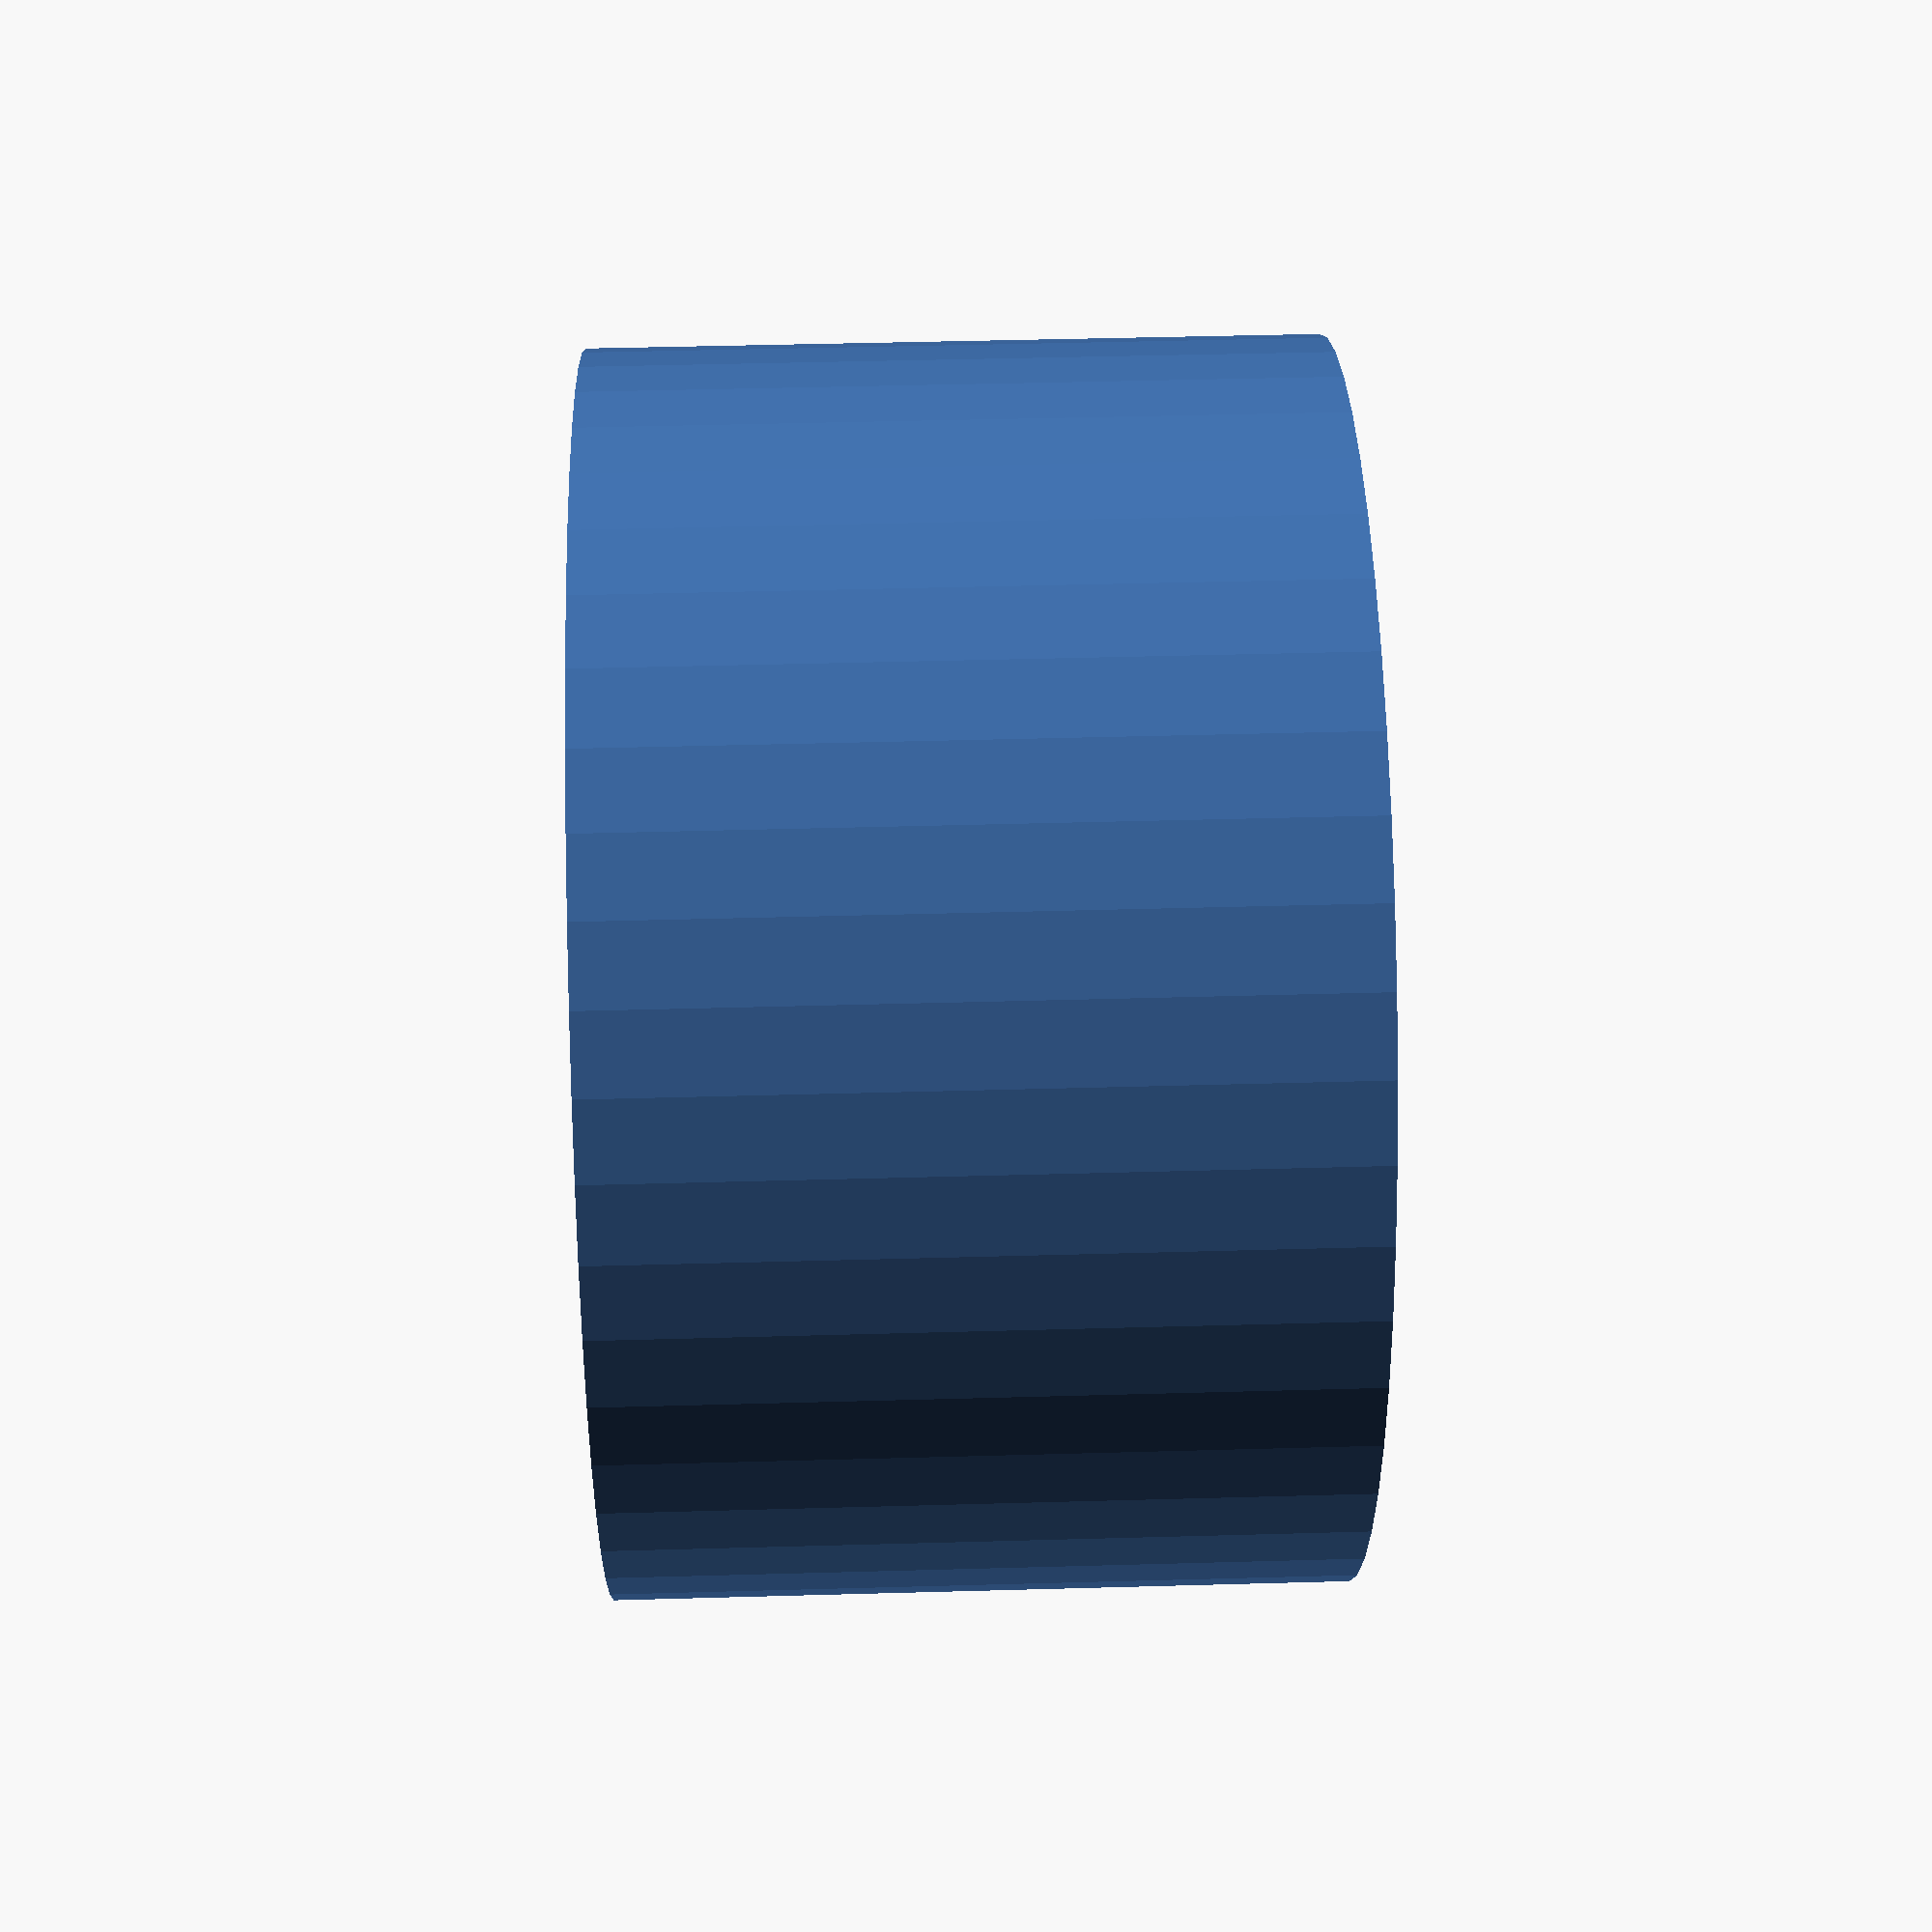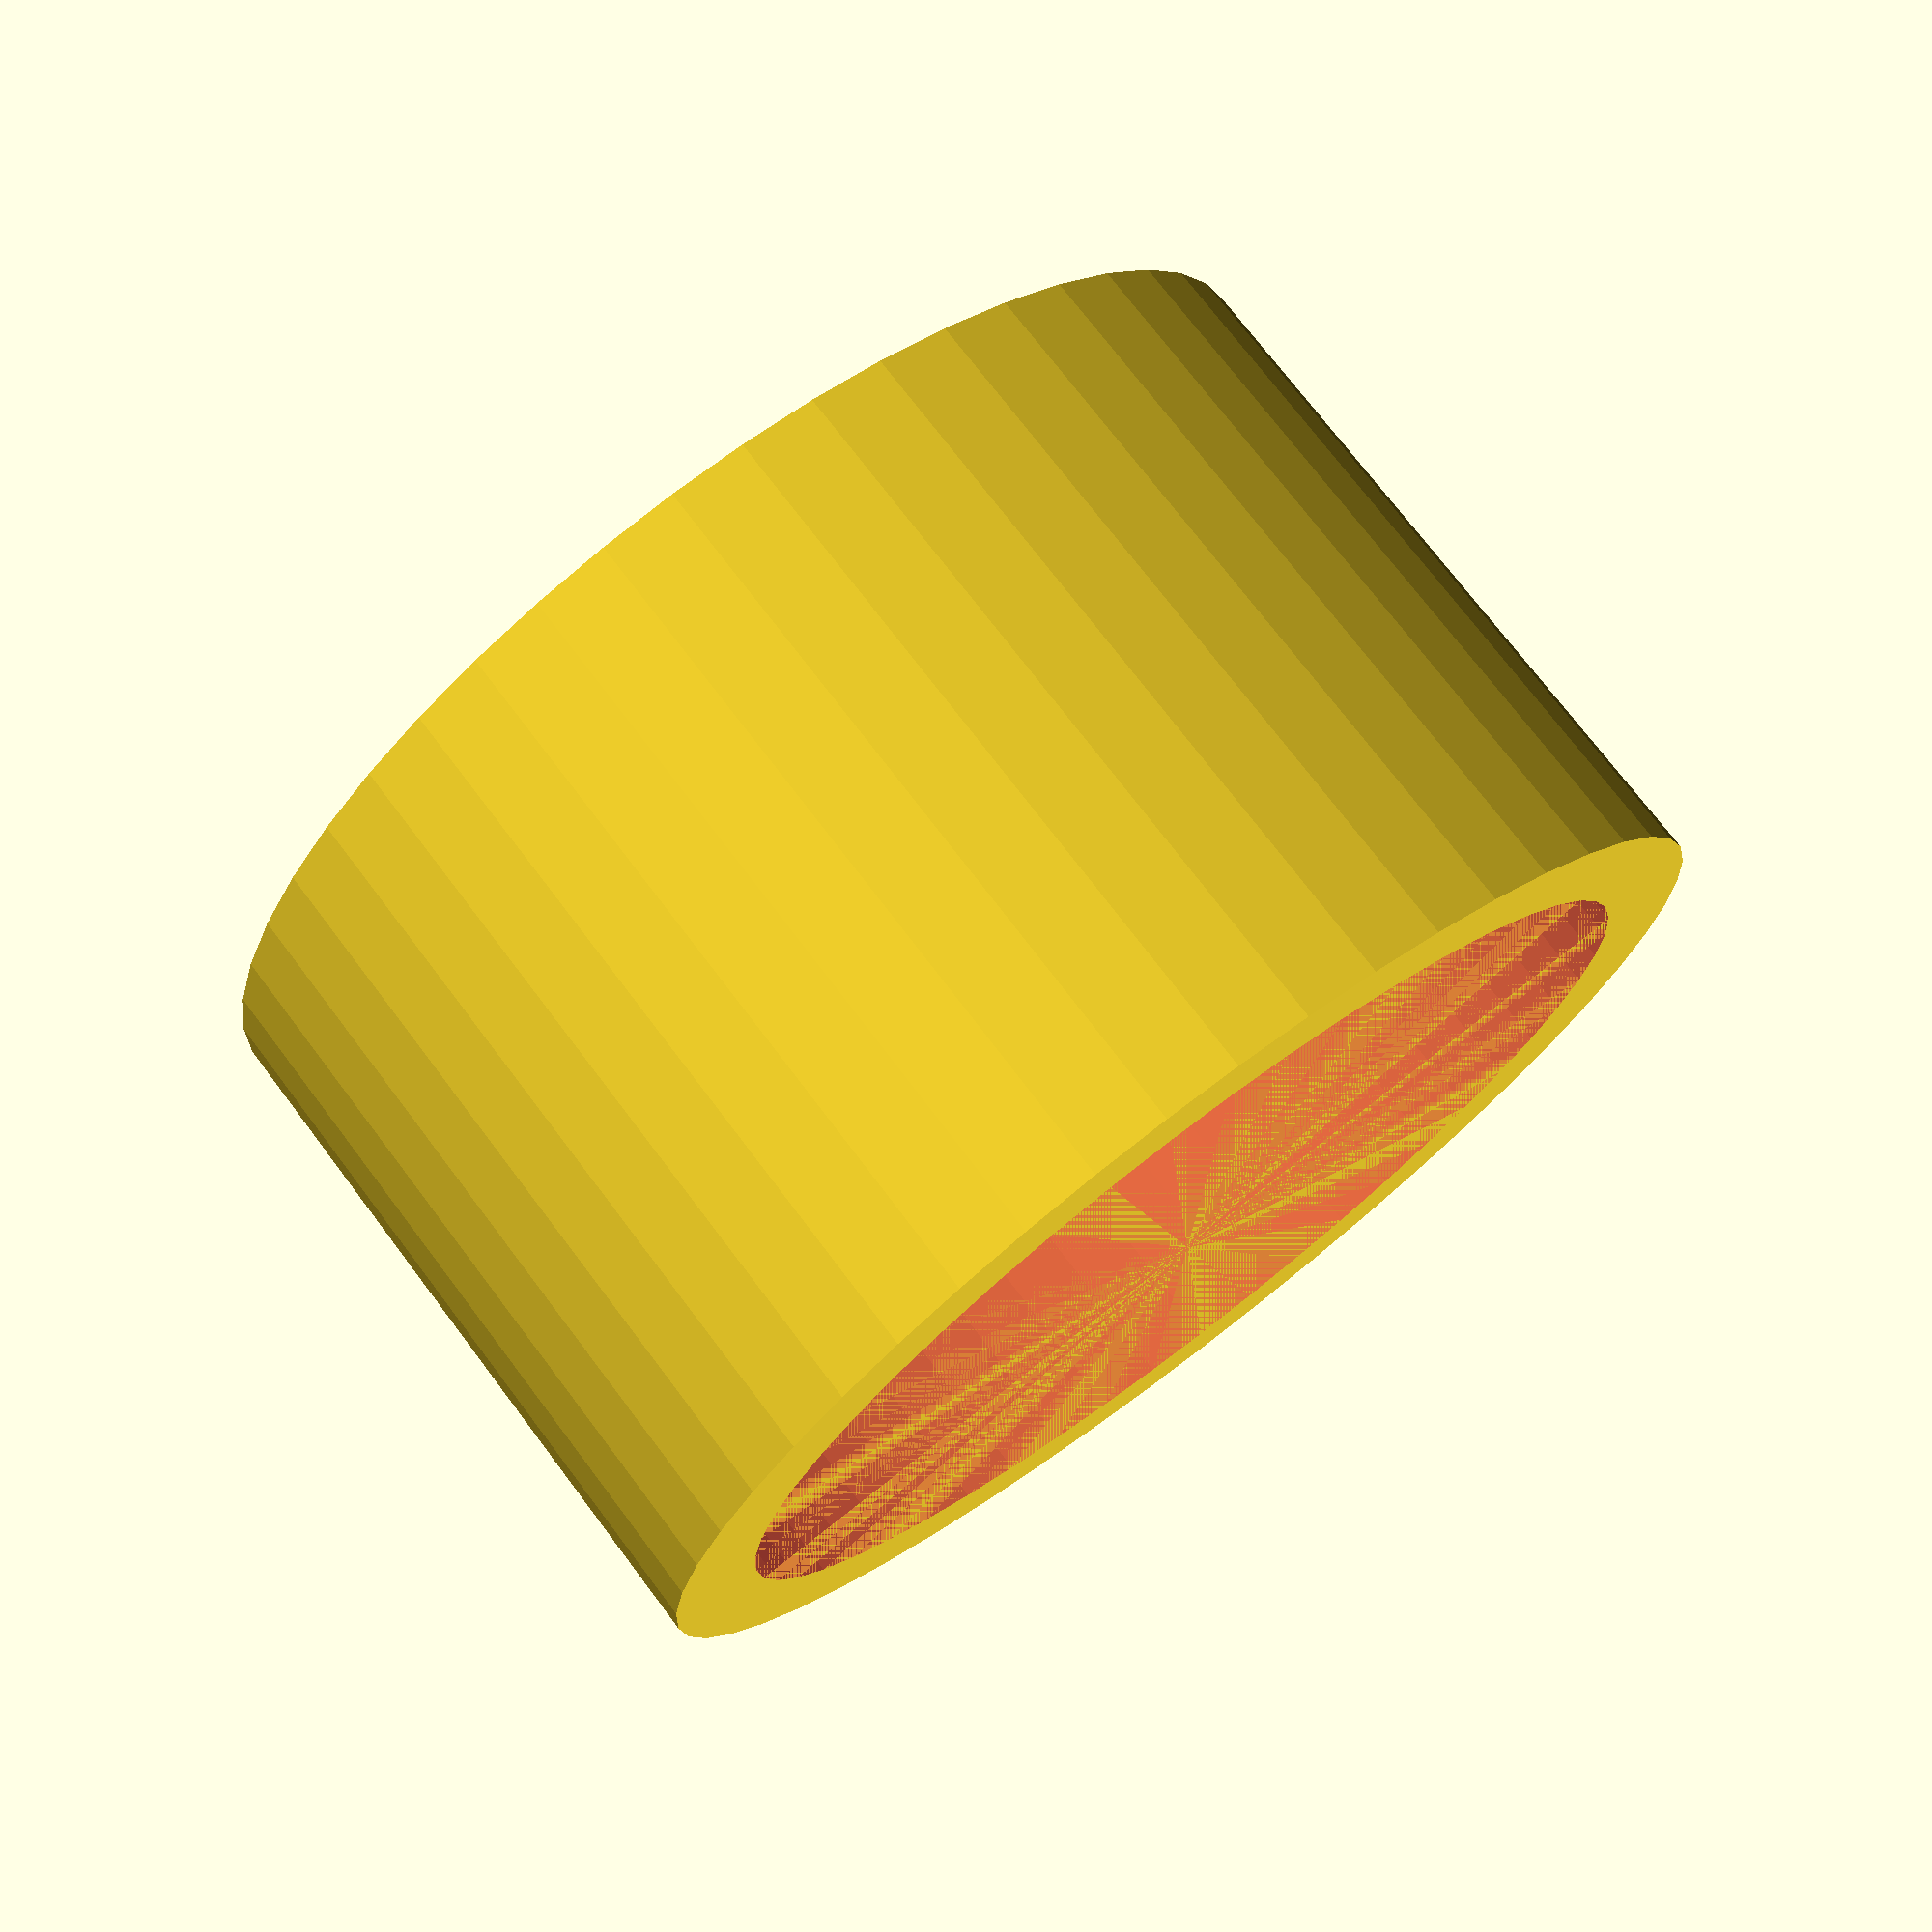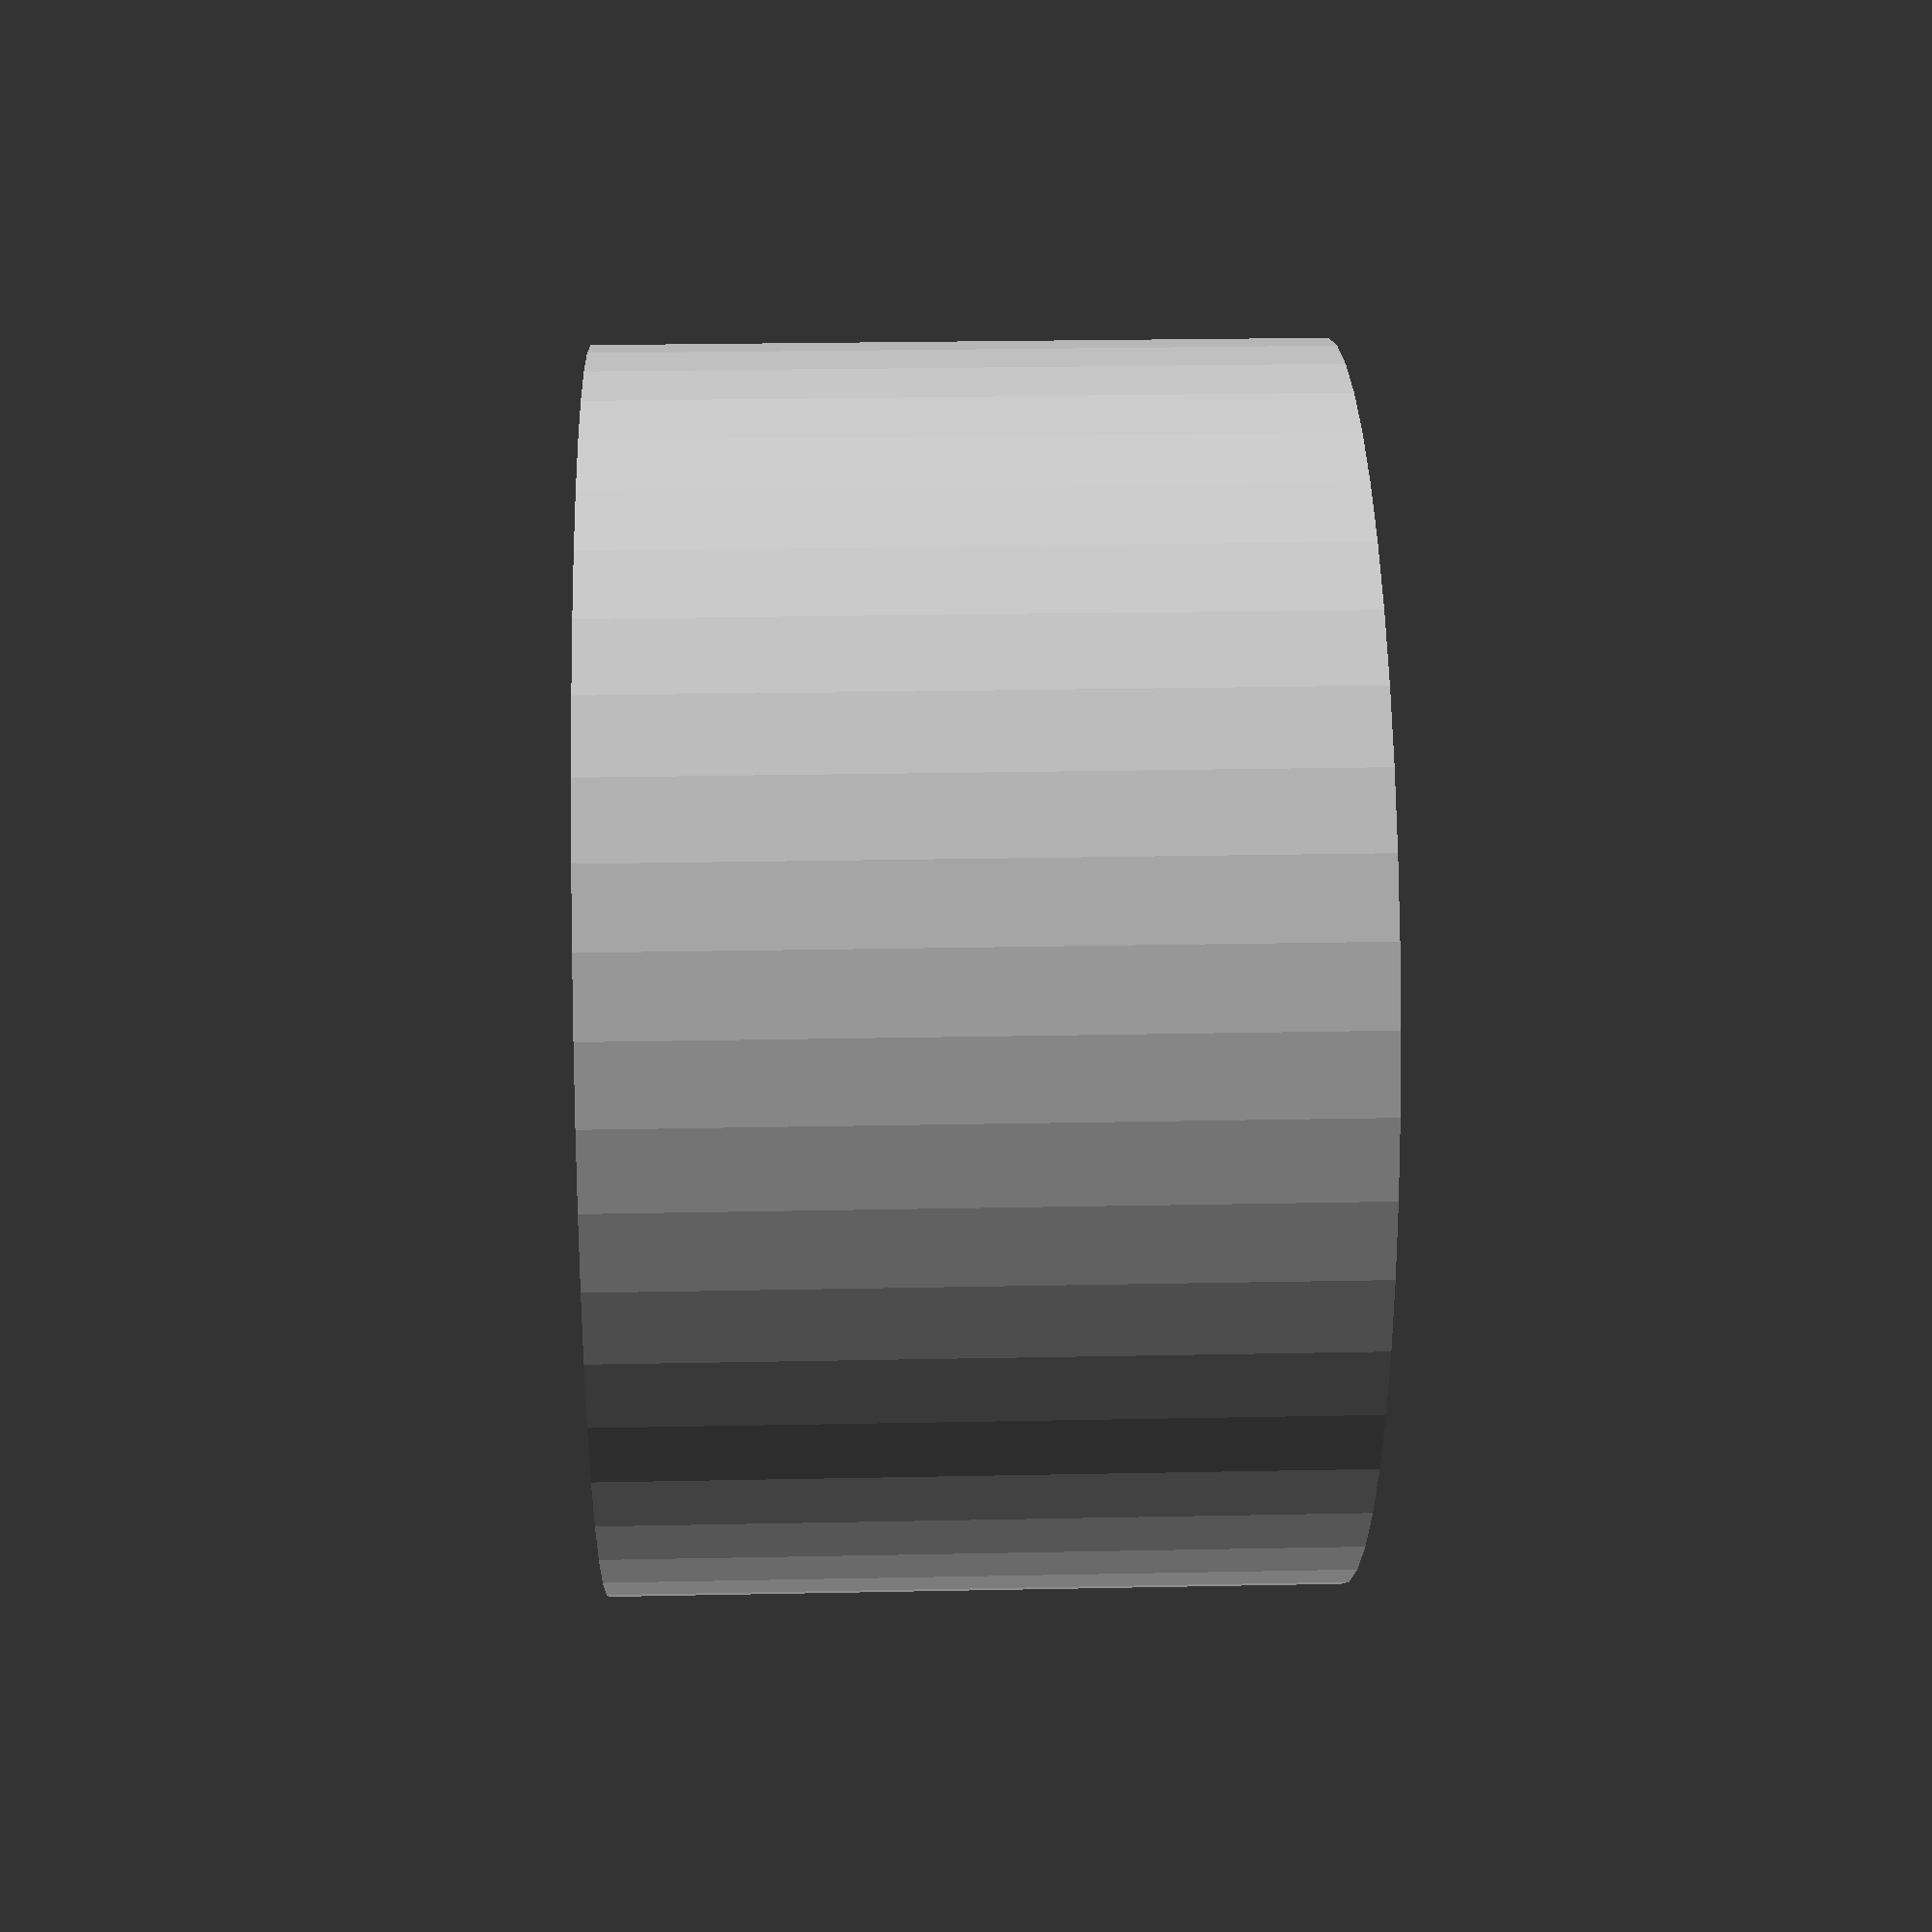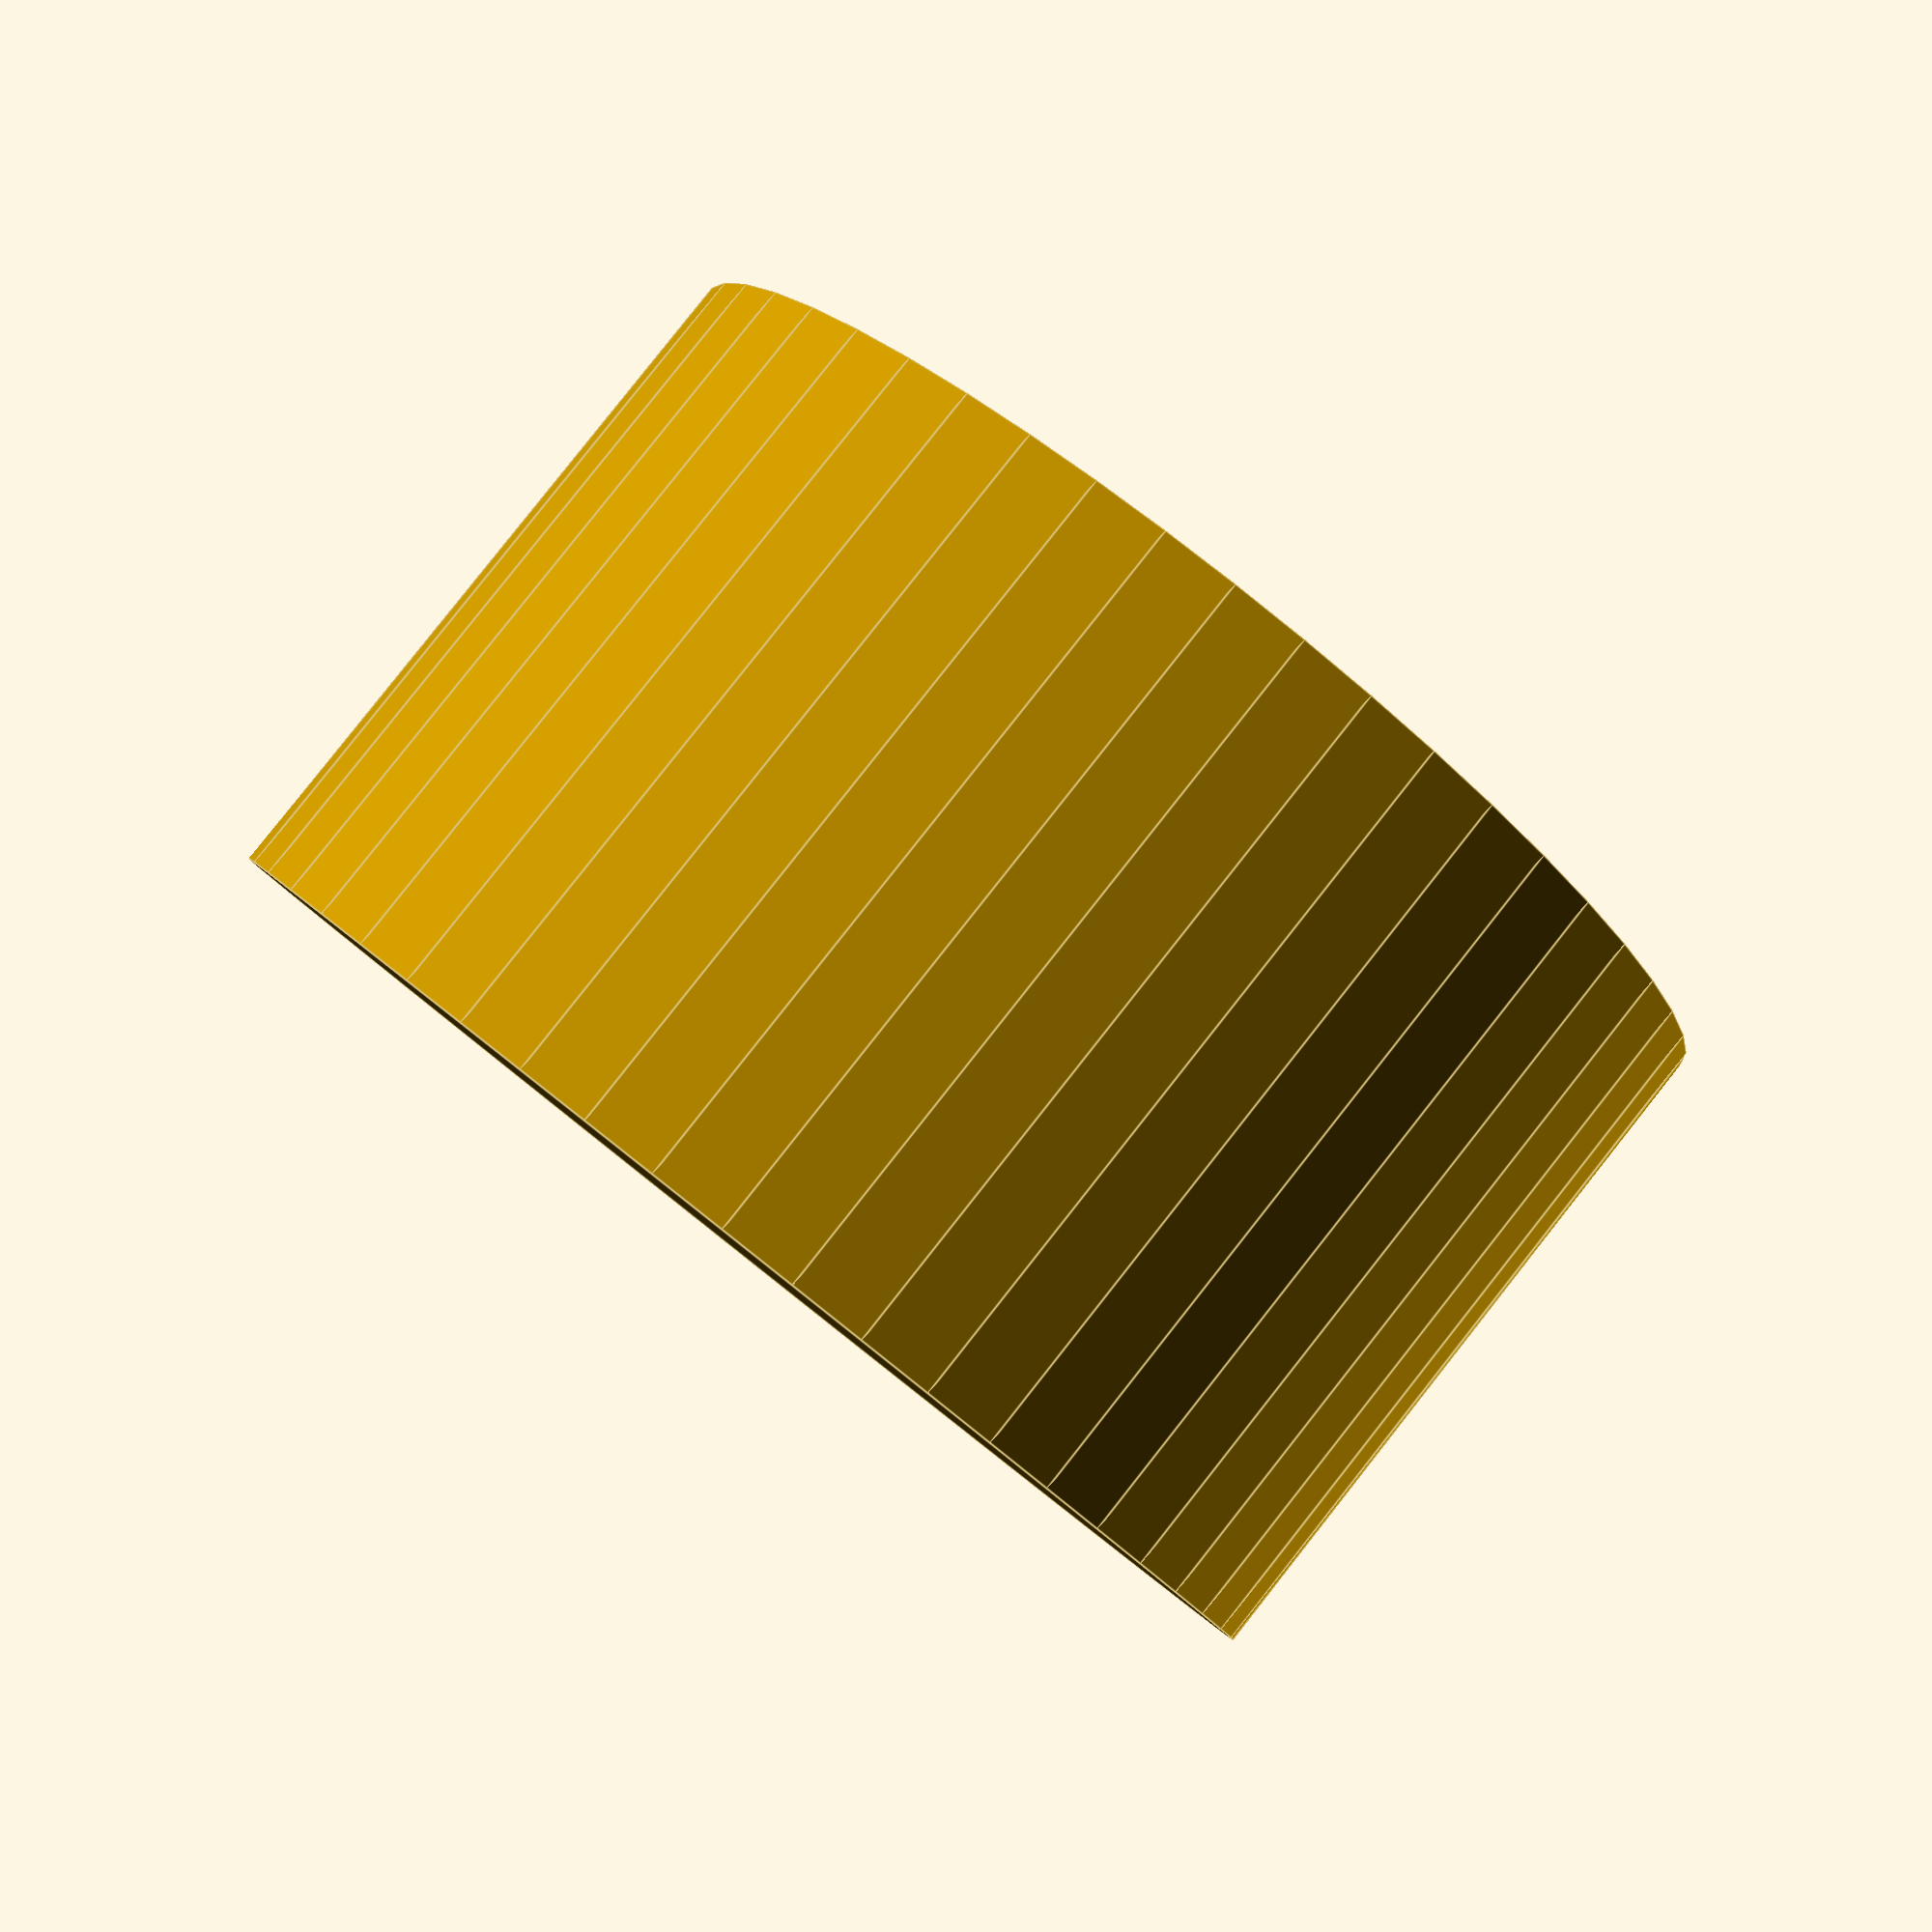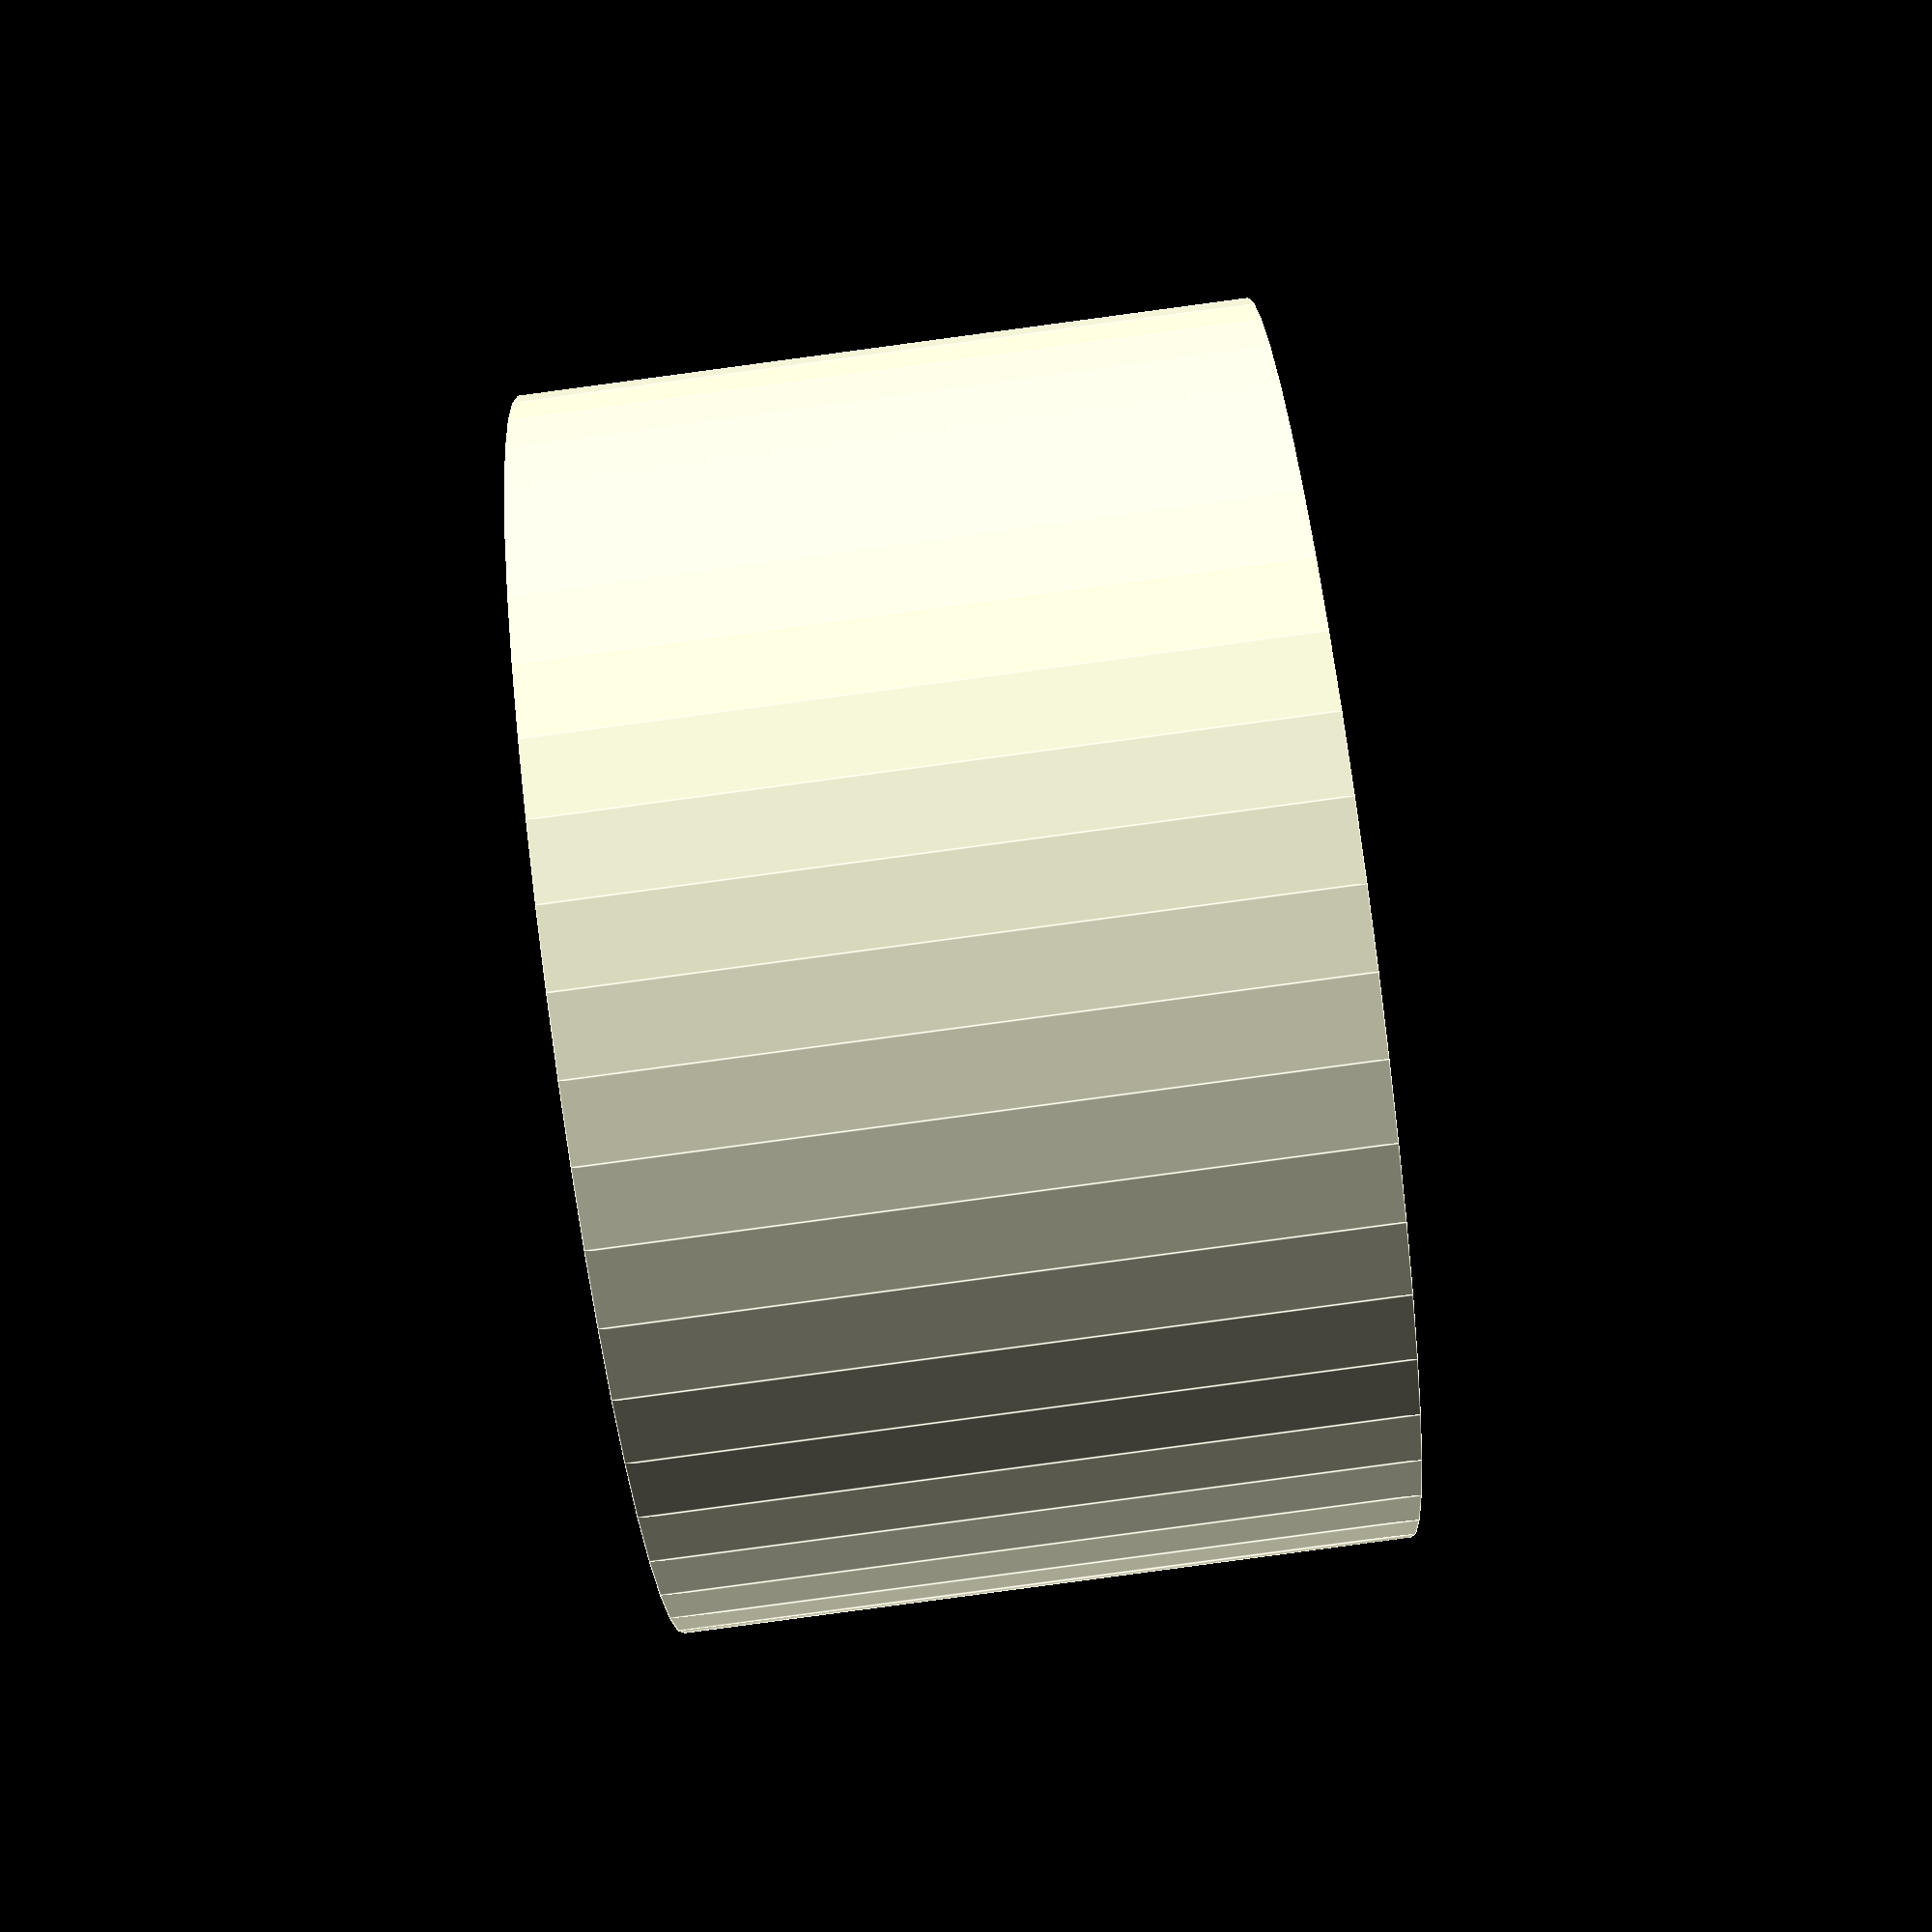
<openscad>
$fn = 50;


difference() {
	union() {
		translate(v = [0, 0, -7.0000000000]) {
			cylinder(h = 7, r = 6.0000000000);
		}
	}
	union() {
		#translate(v = [0, 0, -6.0000000000]) {
			cylinder(h = 6, r = 5.1000000000);
		}
	}
}
</openscad>
<views>
elev=316.4 azim=88.9 roll=88.1 proj=p view=solid
elev=106.7 azim=70.4 roll=217.0 proj=p view=solid
elev=335.4 azim=83.7 roll=268.1 proj=p view=wireframe
elev=95.9 azim=138.9 roll=321.7 proj=p view=edges
elev=266.4 azim=239.9 roll=262.4 proj=p view=edges
</views>
